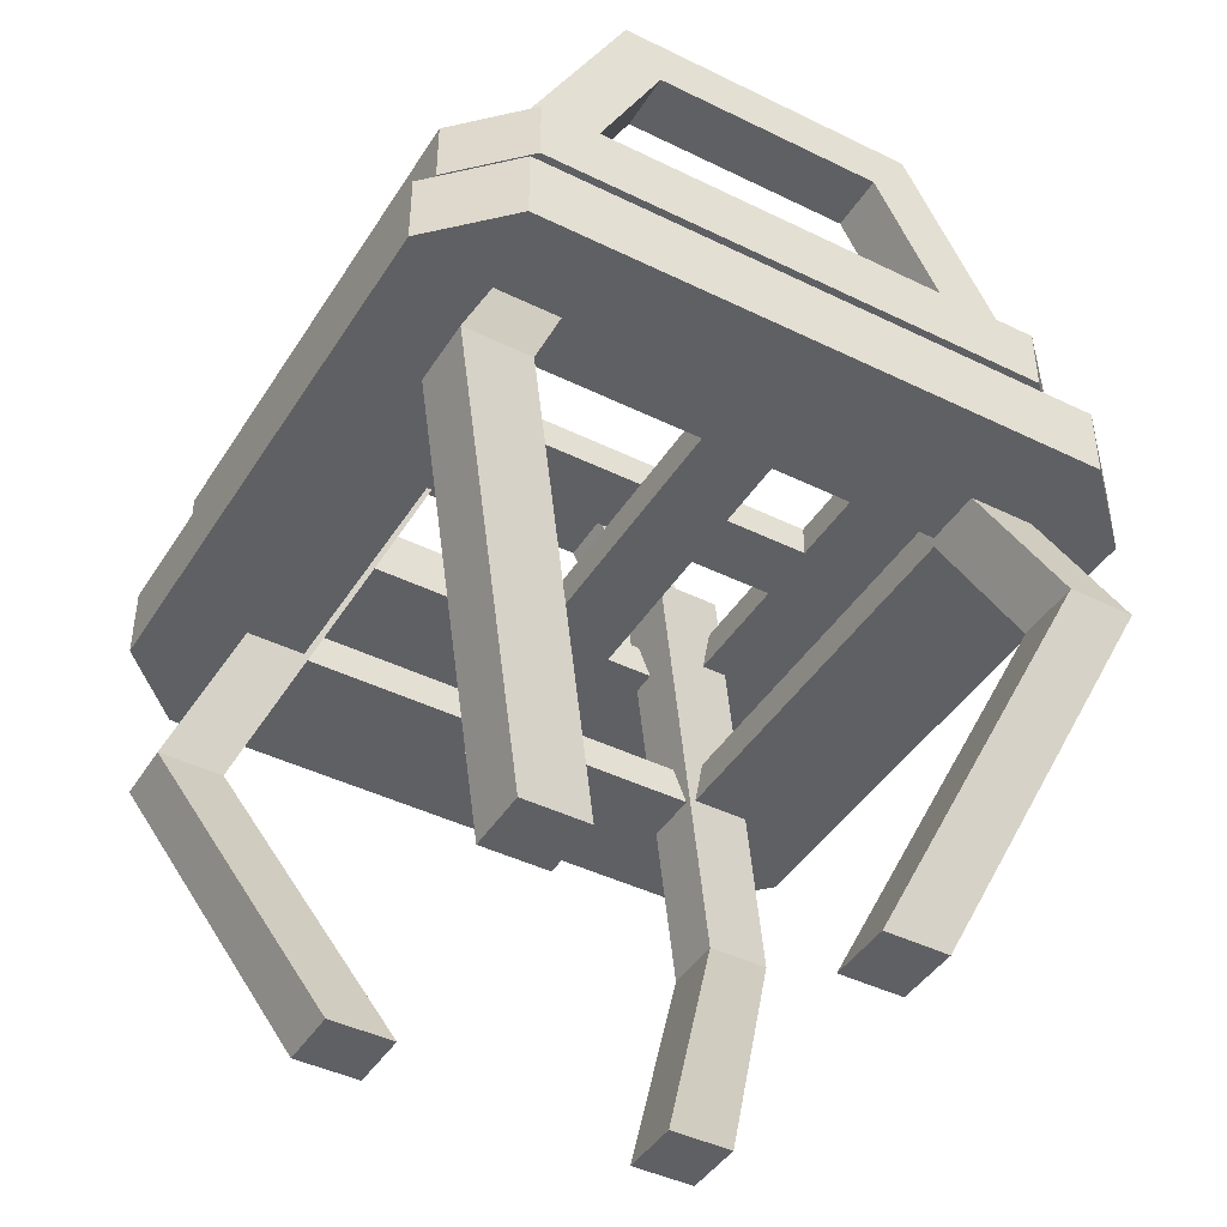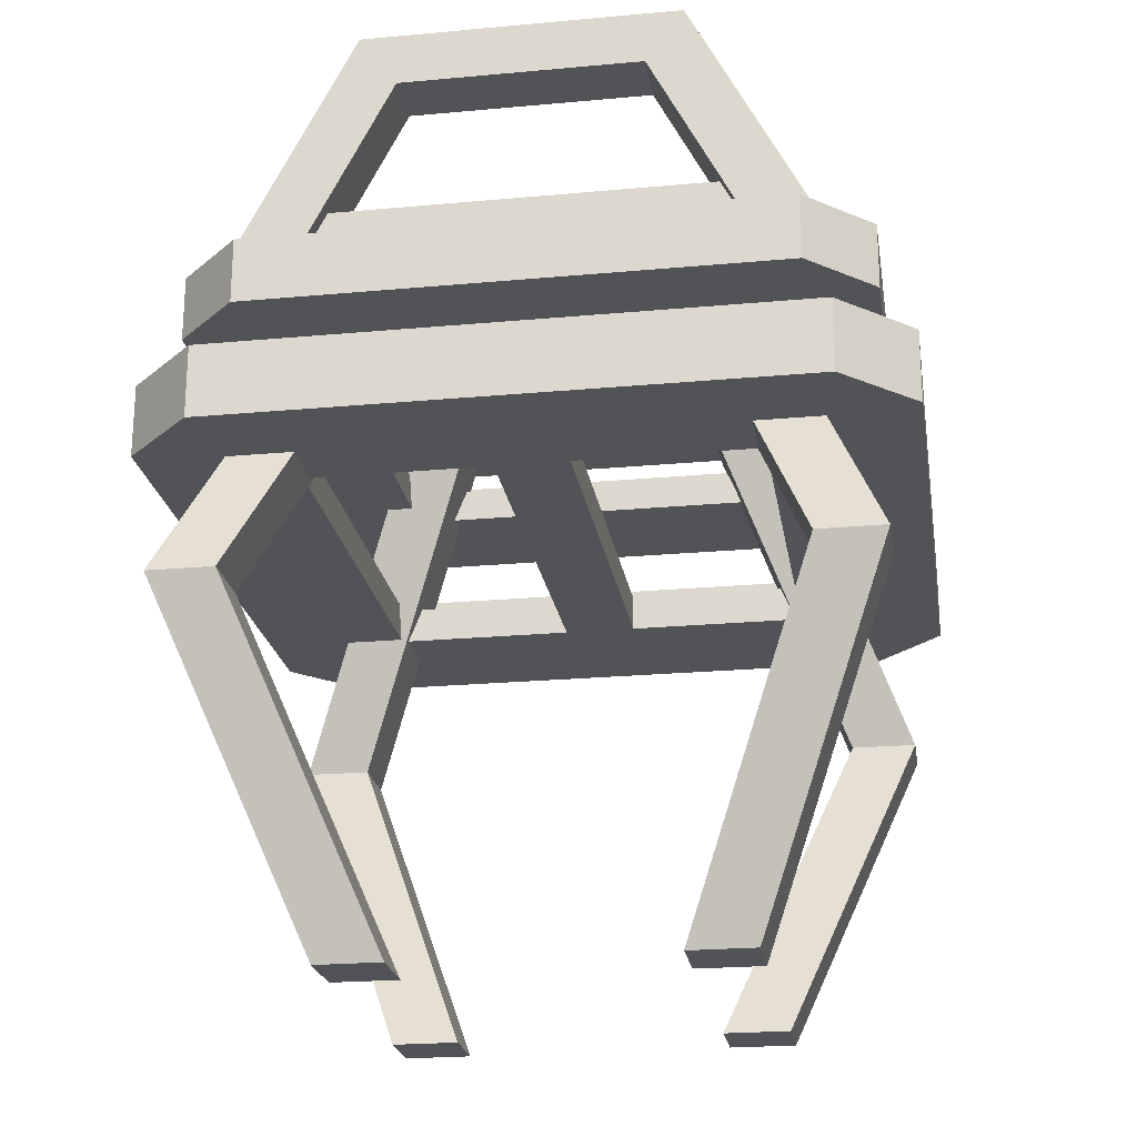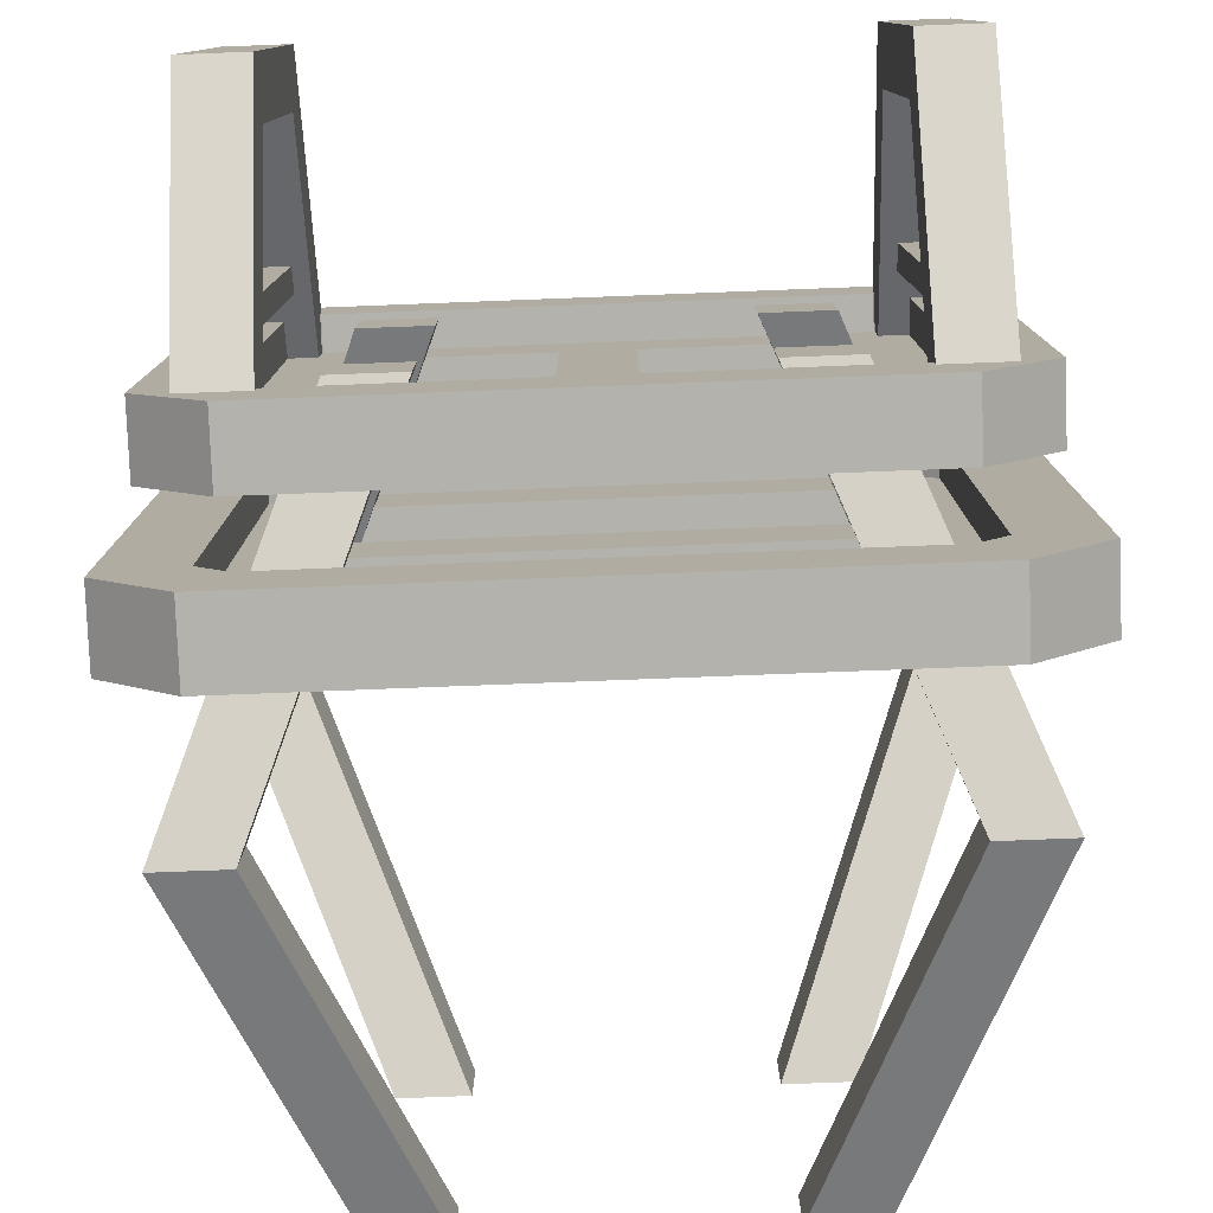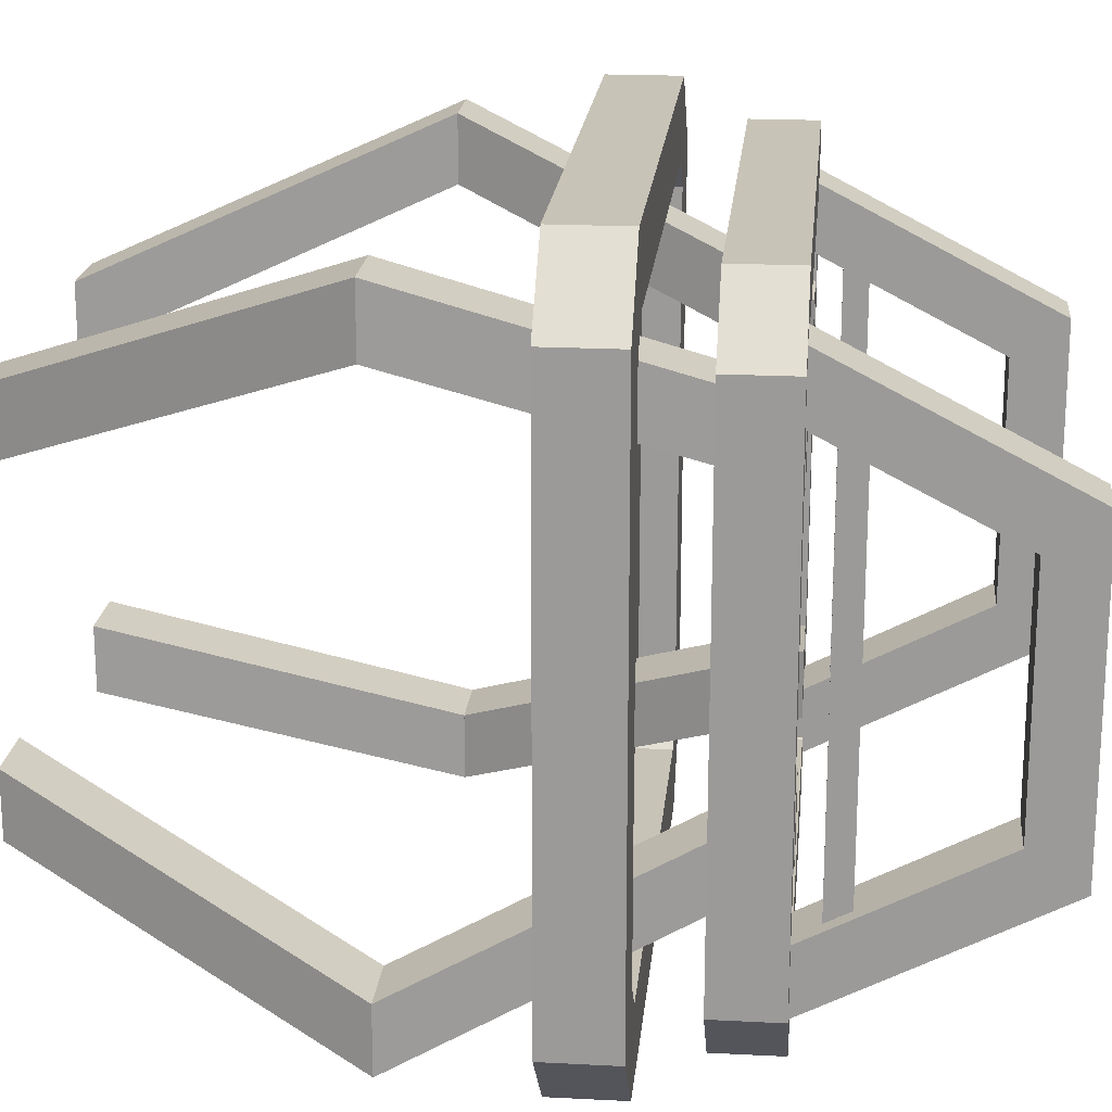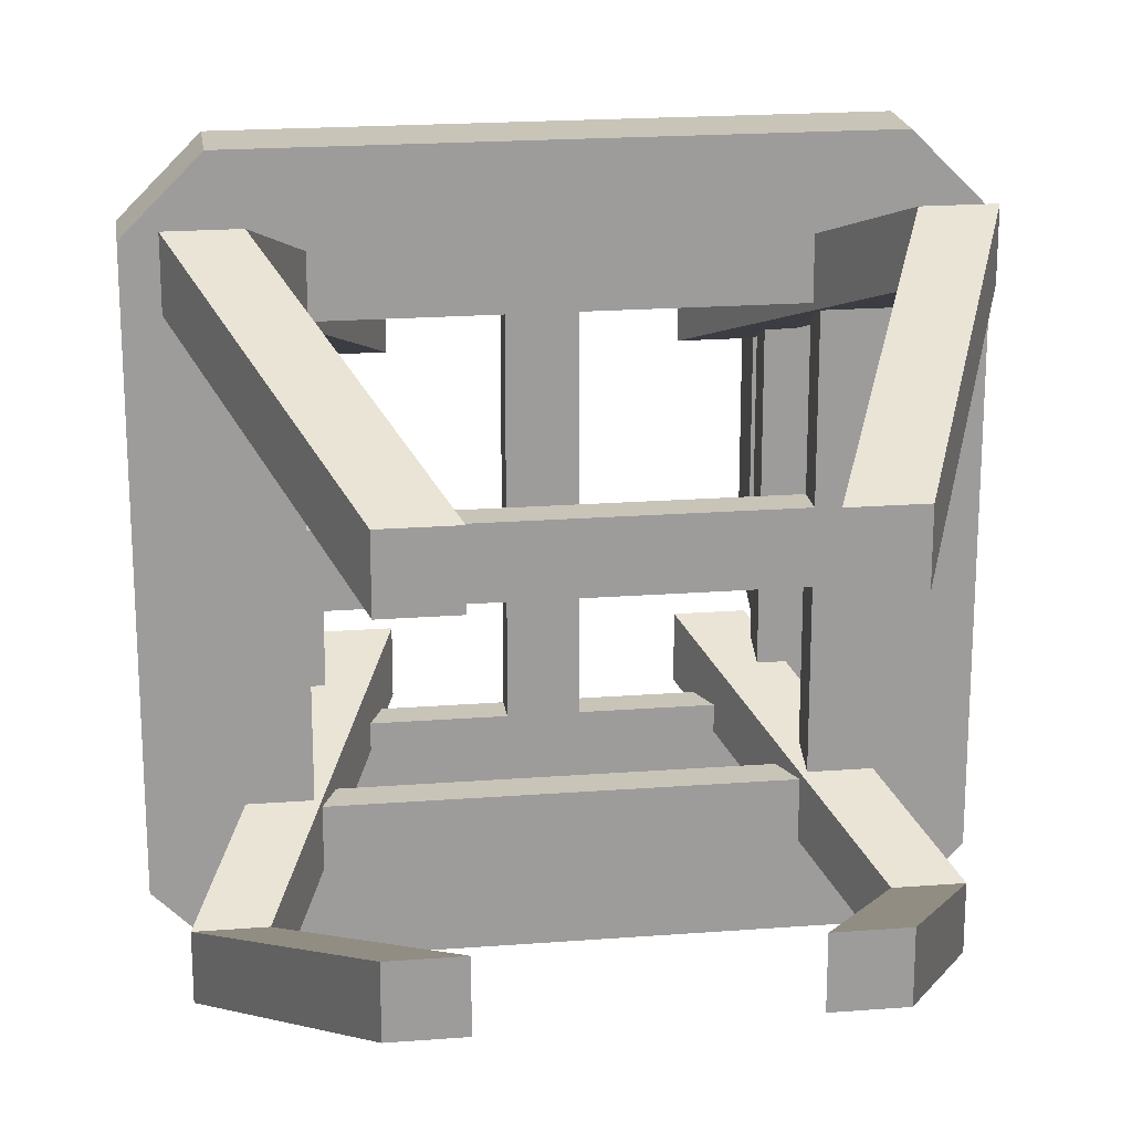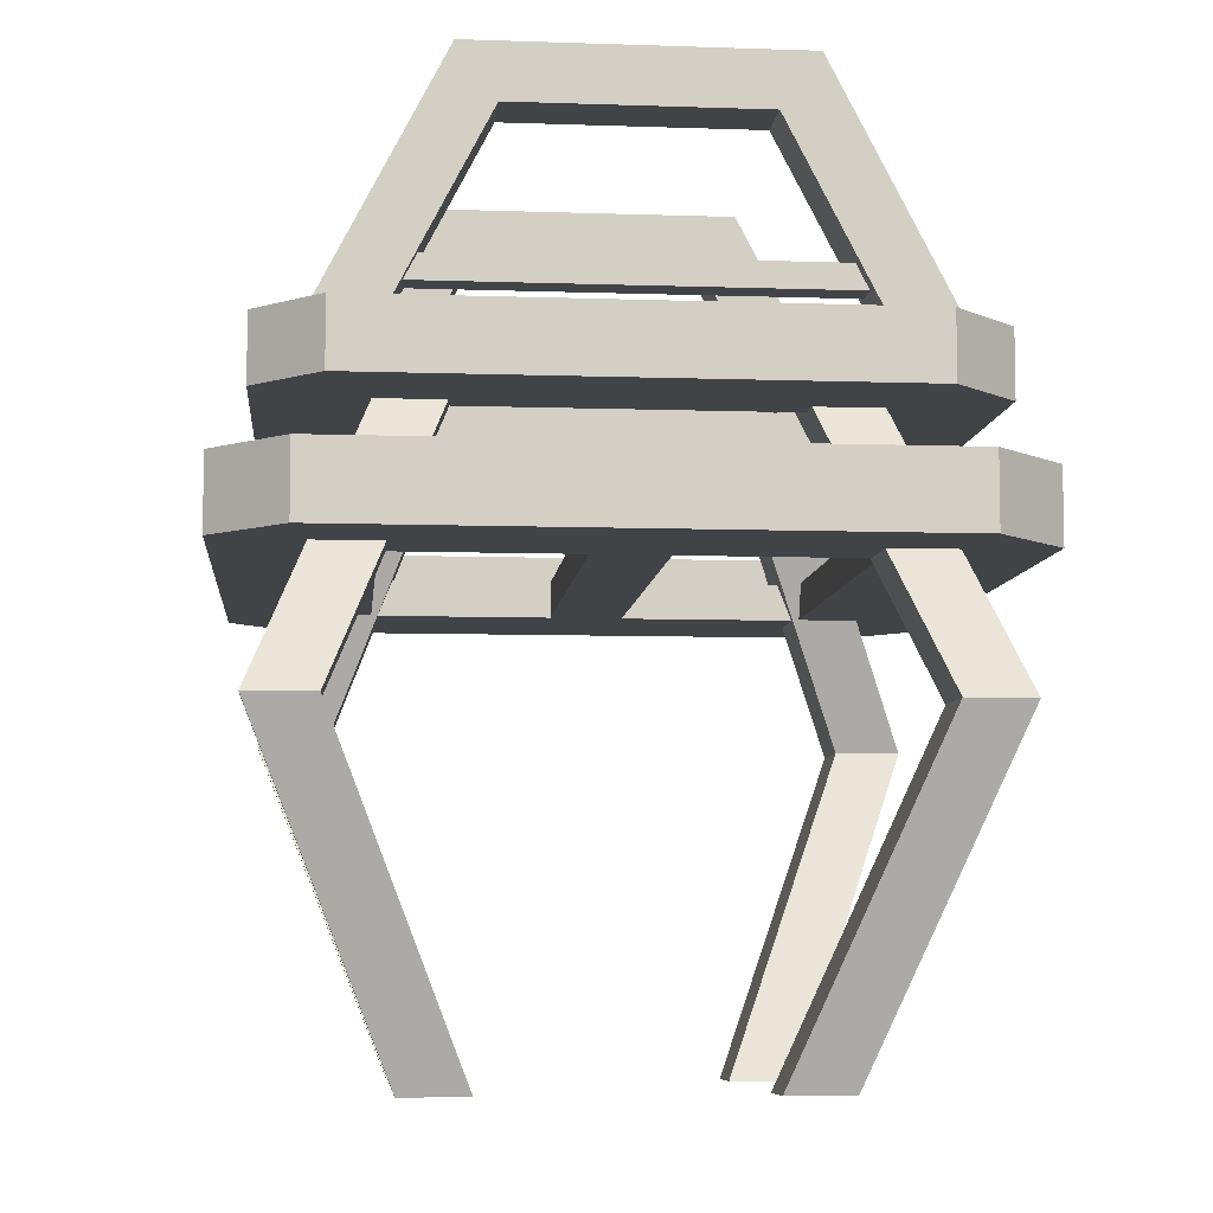
<metadata>
{"format":"obj","ext":"obj","renderer":"f3d","projection":"perspective","resolution":1024,"background":"white","views":[{"elev":-43.4,"azim":59.9,"up":"+Y"},{"elev":-22.5,"azim":99.0,"up":"+Y"},{"elev":-79.4,"azim":-177.8,"up":"+Z"},{"elev":19.8,"azim":95.5,"up":"+Z"},{"elev":20.1,"azim":-8.0,"up":"+Z"},{"elev":-7.5,"azim":84.5,"up":"+Y"}]}
</metadata>
<code>
g mergedBlocks
v 0.5 0.225 0.4
v 0.5 0.225 -0.4
v 0.4 0.225 0.5
v 0.4 0.225 -0.5
v 0.3 0.225 0.3
v -0.4 0.225 0.5
v 0.05 0.225 0.3
v -0.05 0.225 0.3
v 0.05 0.225 -0.3
v -0.3 0.225 0.3
v -0.3 0.225 -0.3
v 0.3 0.225 -0.3
v -0.4 0.225 -0.5
v -0.05 0.225 -0.3
v -0.5 0.225 0.4
v -0.5 0.225 -0.4
v 0.4 0.325 0.5
v -0.4 0.325 0.5
v 0.5 0.325 -0.4
v 0.5 0.325 0.4
v -0.4 0.325 -0.5
v 0.4 0.325 -0.5
v -0.5 0.325 -0.4
v -0.5 0.325 0.4
v 0.4 0.325 -0.3586
v 0.3586 0.325 -0.4
v -0.3586 0.325 -0.4
v -0.4 0.325 -0.3586
v -0.4 0.325 0.3586
v 0.4 0.325 0.3586
v 0.3586 0.325 0.4
v -0.3586 0.325 0.4
v -0.4 0.275 -0.3586
v -0.4 0.275 0.3586
v -0.3586 0.275 0.4
v 0.4 0.275 0.3586
v 0.3586 0.275 0.4
v 0.4 0.275 -0.3586
v 0.3586 0.275 -0.4
v -0.3586 0.275 -0.4
v -0.36 0.27 0.45
v -0.36 0.27 0.3507
v -0.45 0.27 0.45
v -0.45 0.27 0.3507
v -0.3825 0.3618 0.3032
v -0.3825 0.3618 -0.3032
v -0.4275 0.3618 0.3032
v -0.4275 0.3618 -0.3032
v -0.3825 0.3985 -0.2841
v -0.3825 0.3985 0.2841
v -0.36 0.594 0.1828
v -0.36 0.594 -0.1828
v -0.45 0.594 0.1828
v -0.45 0.594 -0.1828
v -0.45 0.27 -0.45
v -0.45 0.675 -0.2402
v -0.45 0.27 -0.3507
v -0.45 0.675 0.2402
v -0.36 0.27 -0.3507
v -0.4275 0.3985 -0.2841
v -0.36 0.27 -0.45
v -0.4275 0.3985 0.2841
v -0.36 0.675 -0.2402
v -0.36 0.675 0.2402
v 0.45 0.27 0.3507
v 0.3825 0.3618 0.3032
v 0.36 0.27 0.3507
v 0.36 0.594 0.1828
v 0.4275 0.3618 0.3032
v 0.3825 0.3985 0.2841
v 0.4275 0.3985 0.2841
v 0.45 0.594 0.1828
v 0.4275 0.3618 -0.3032
v 0.3825 0.3618 -0.3032
v 0.4275 0.3985 -0.2841
v 0.3825 0.3985 -0.2841
v 0.36 0.27 -0.45
v 0.45 0.27 -0.45
v 0.36 0.675 -0.2402
v 0.45 0.675 -0.2402
v 0.45 0.27 -0.3507
v 0.36 0.27 -0.3507
v 0.45 0.594 -0.1828
v 0.36 0.594 -0.1828
v 0.45 0.675 0.2402
v 0.36 0.675 0.2402
v 0.45 0.27 0.45
v 0.36 0.27 0.45
v 0.44 0.025 -0.55
v -0.44 0.025 -0.55
v 0.55 0.025 -0.44
v -0.55 0.025 -0.44
v 0.33 0.025 -0.33
v 0.55 0.025 0.44
v 0.33 0.025 -0.055
v 0.33 0.025 0.055
v -0.33 0.025 -0.055
v 0.33 0.025 0.33
v -0.33 0.025 0.33
v -0.33 0.025 -0.33
v -0.55 0.025 0.44
v -0.33 0.025 0.055
v 0.44 0.025 0.55
v -0.44 0.025 0.55
v 0.55 0.135 -0.44
v 0.55 0.135 0.44
v -0.44 0.135 -0.55
v 0.44 0.135 -0.55
v -0.55 0.135 0.44
v -0.55 0.135 -0.44
v -0.44 0.135 0.55
v 0.44 0.135 0.55
v -0.3944 0.135 -0.44
v -0.44 0.135 -0.3944
v -0.44 0.135 0.3944
v -0.3944 0.135 0.44
v 0.3944 0.135 0.44
v 0.3944 0.135 -0.44
v 0.44 0.135 -0.3944
v 0.44 0.135 0.3944
v -0.3944 0.08 0.44
v 0.3944 0.08 0.44
v 0.44 0.08 0.3944
v 0.3944 0.08 -0.44
v 0.44 0.08 -0.3944
v -0.3944 0.08 -0.44
v -0.44 0.08 -0.3944
v -0.44 0.08 0.3944
v -0.4 -0.175 0.5
v -0.4 -0.175 0.4
v -0.5 -0.175 0.5
v -0.5 -0.175 0.4
v -0.2 0.325 0.2
v -0.2 0.325 0.3
v -0.3 0.325 0.2
v -0.3 0.325 0.3
v 0.5 -0.175 0.5
v 0.5 -0.175 0.4
v 0.4 -0.175 0.5
v 0.4 -0.175 0.4
v 0.2 0.325 0.2
v 0.3 0.325 0.2
v 0.3 0.325 0.3
v 0.2 0.325 0.3
v 0.5 -0.175 -0.4
v 0.4 -0.175 -0.4
v 0.3 0.325 -0.2
v 0.2 0.325 -0.2
v 0.5 -0.175 -0.5
v 0.4 -0.175 -0.5
v -0.5 -0.175 -0.5
v -0.3 0.325 -0.3
v -0.5 -0.175 -0.4
v -0.3 0.325 -0.2
v 0.3 0.325 -0.3
v -0.4 -0.175 -0.5
v -0.2 0.325 -0.3
v -0.4 -0.175 -0.4
v -0.2 0.325 -0.2
v 0.2 0.325 -0.3
v 0.4 -0.175 0.5
v 0.4 -0.175 0.4
v 0.5 -0.175 0.5
v 0.5 -0.175 0.4
v 0.2 -0.675 0.2
v 0.2 -0.675 0.3
v 0.3 -0.675 0.2
v 0.3 -0.675 0.3
v -0.5 -0.175 0.5
v -0.5 -0.175 0.4
v -0.4 -0.175 0.5
v -0.4 -0.175 0.4
v -0.2 -0.675 0.2
v -0.3 -0.675 0.2
v -0.3 -0.675 0.3
v -0.2 -0.675 0.3
v -0.5 -0.175 -0.4
v -0.4 -0.175 -0.4
v -0.3 -0.675 -0.2
v -0.2 -0.675 -0.2
v -0.5 -0.175 -0.5
v -0.4 -0.175 -0.5
v 0.5 -0.175 -0.5
v 0.3 -0.675 -0.3
v 0.5 -0.175 -0.4
v 0.3 -0.675 -0.2
v -0.3 -0.675 -0.3
v 0.4 -0.175 -0.5
v 0.2 -0.675 -0.3
v 0.4 -0.175 -0.4
v 0.2 -0.675 -0.2
v -0.2 -0.675 -0.3
v 0.3 0.275 -0.3
v 0.05 0.275 -0.3
v -0.05 0.275 -0.3
v 0.05 0.275 0.3
v -0.3 0.275 -0.3
v -0.3 0.275 0.3
v 0.3 0.275 0.3
v -0.05 0.275 0.3
v -0.33 0.08 -0.33
v -0.33 0.08 -0.055
v -0.33 0.08 0.055
v 0.33 0.08 -0.055
v -0.33 0.08 0.33
v 0.33 0.08 0.33
v 0.33 0.08 -0.33
v 0.33 0.08 0.055
f 3 2 1
f 2 3 4
f 4 3 5
f 5 3 6
f 5 6 7
f 7 6 8
f 7 8 9
f 8 6 10
f 10 6 11
f 12 4 5
f 4 12 13
f 13 12 9
f 13 11 6
f 13 9 14
f 14 9 8
f 13 14 11
f 13 6 15
f 13 15 16
f 17 6 3
f 6 17 18
f 20 2 19
f 2 20 1
f 21 4 13
f 4 21 22
f 15 23 16
f 23 15 24
f 22 26 25
f 26 22 21
f 26 21 27
f 27 21 28
f 28 21 23
f 28 23 29
f 29 23 18
f 18 23 24
f 17 22 25
f 20 22 17
f 22 20 19
f 17 25 30
f 17 30 31
f 17 31 18
f 18 31 32
f 18 32 29
f 6 24 15
f 24 6 18
f 17 1 20
f 1 17 3
f 19 4 22
f 4 19 2
f 16 21 13
f 21 16 23
f 29 33 28
f 33 29 34
f 32 34 29
f 34 32 35
f 37 30 36
f 30 37 31
f 36 25 38
f 25 36 30
f 38 26 39
f 26 38 25
f 28 40 27
f 40 28 33
f 32 37 35
f 37 32 31
f 26 40 39
f 40 26 27
f 43 42 41
f 42 43 44
f 47 46 45
f 46 47 48
f 49 45 46
f 45 49 50
f 53 52 51
f 52 53 54
f 57 56 55
f 56 57 54
f 56 54 58
f 58 54 53
f 58 53 44
f 58 44 43
f 59 46 57
f 46 59 52
f 57 46 48
f 46 52 49
f 49 52 60
f 48 54 57
f 54 48 60
f 54 60 52
f 57 61 59
f 61 57 55
f 47 60 48
f 60 47 62
f 56 61 55
f 61 56 63
f 63 58 64
f 58 63 56
f 63 59 61
f 59 63 52
f 52 63 64
f 52 64 51
f 51 64 42
f 42 64 41
f 44 47 42
f 47 44 53
f 42 47 45
f 47 53 62
f 62 53 50
f 45 51 42
f 51 45 50
f 51 50 53
f 64 43 41
f 43 64 58
f 49 62 50
f 62 49 60
f 67 66 65
f 66 67 68
f 65 66 69
f 66 68 70
f 70 68 71
f 69 72 65
f 72 69 71
f 72 71 68
f 66 73 69
f 73 66 74
f 75 69 73
f 69 75 71
f 75 70 71
f 70 75 76
f 79 78 77
f 78 79 80
f 81 77 78
f 77 81 82
f 68 83 72
f 83 68 84
f 66 76 74
f 76 66 70
f 81 73 82
f 73 81 83
f 82 73 74
f 73 83 75
f 75 83 76
f 74 84 82
f 84 74 76
f 84 76 83
f 80 86 85
f 86 80 79
f 88 65 87
f 65 88 67
f 85 88 87
f 88 85 86
f 80 81 78
f 81 80 83
f 83 80 85
f 83 85 72
f 72 85 65
f 65 85 87
f 82 79 77
f 79 82 84
f 79 84 86
f 86 84 68
f 86 68 67
f 86 67 88
f 91 90 89
f 90 91 92
f 92 91 93
f 93 91 94
f 93 94 95
f 95 94 96
f 95 96 97
f 96 94 98
f 98 94 99
f 100 92 93
f 92 100 101
f 101 100 97
f 101 99 94
f 101 97 102
f 102 97 96
f 101 102 99
f 101 94 103
f 101 103 104
f 105 94 91
f 94 105 106
f 108 90 107
f 90 108 89
f 109 92 101
f 92 109 110
f 103 111 104
f 111 103 112
f 110 114 113
f 114 110 109
f 114 109 115
f 115 109 116
f 116 109 111
f 116 111 117
f 117 111 106
f 106 111 112
f 105 110 113
f 108 110 105
f 110 108 107
f 105 113 118
f 105 118 119
f 105 119 106
f 106 119 120
f 106 120 117
f 94 112 103
f 112 94 106
f 105 89 108
f 89 105 91
f 107 92 110
f 92 107 90
f 104 109 101
f 109 104 111
f 117 121 116
f 121 117 122
f 120 122 117
f 122 120 123
f 125 118 124
f 118 125 119
f 124 113 126
f 113 124 118
f 126 114 127
f 114 126 113
f 116 128 115
f 128 116 121
f 120 125 123
f 125 120 119
f 114 128 127
f 128 114 115
f 131 130 129
f 130 131 132
f 135 134 133
f 134 135 136
f 135 130 132
f 130 135 133
f 132 136 135
f 136 132 131
f 134 131 129
f 131 134 136
f 134 130 133
f 130 134 129
f 139 138 137
f 138 139 140
f 141 138 140
f 138 141 142
f 143 138 142
f 138 143 137
f 140 144 141
f 144 140 139
f 141 143 142
f 143 141 144
f 143 139 137
f 139 143 144
f 147 146 145
f 146 147 148
f 146 149 145
f 149 146 150
f 153 152 151
f 152 153 154
f 155 145 149
f 145 155 147
f 152 156 151
f 156 152 157
f 159 153 158
f 153 159 154
f 146 160 150
f 160 146 148
f 153 156 158
f 156 153 151
f 160 149 150
f 149 160 155
f 157 158 156
f 158 157 159
f 152 159 157
f 159 152 154
f 160 147 155
f 147 160 148
f 163 162 161
f 162 163 164
f 167 166 165
f 166 167 168
f 167 162 164
f 162 167 165
f 164 168 167
f 168 164 163
f 166 163 161
f 163 166 168
f 166 162 165
f 162 166 161
f 171 170 169
f 170 171 172
f 173 170 172
f 170 173 174
f 175 170 174
f 170 175 169
f 172 176 173
f 176 172 171
f 173 175 174
f 175 173 176
f 175 171 169
f 171 175 176
f 179 178 177
f 178 179 180
f 178 181 177
f 181 178 182
f 185 184 183
f 184 185 186
f 187 177 181
f 177 187 179
f 184 188 183
f 188 184 189
f 191 185 190
f 185 191 186
f 178 192 182
f 192 178 180
f 185 188 190
f 188 185 183
f 192 181 182
f 181 192 187
f 189 190 188
f 190 189 191
f 184 191 189
f 191 184 186
f 192 179 187
f 179 192 180
f 39 36 38
f 36 39 37
f 37 39 193
f 193 39 40
f 193 40 194
f 194 40 195
f 194 195 196
f 195 40 197
f 197 40 198
f 199 37 193
f 37 199 35
f 35 199 196
f 35 198 40
f 35 196 200
f 200 196 195
f 35 200 198
f 35 40 33
f 35 33 34
f 198 8 10
f 8 198 200
f 8 195 14
f 195 8 200
f 195 11 14
f 11 195 197
f 198 11 197
f 11 198 10
f 193 9 12
f 9 193 194
f 196 9 194
f 9 196 7
f 196 5 7
f 5 196 199
f 5 193 12
f 193 5 199
f 127 124 126
f 124 127 125
f 125 127 201
f 201 127 128
f 201 128 202
f 202 128 203
f 202 203 204
f 203 128 205
f 205 128 206
f 207 125 201
f 125 207 123
f 123 207 204
f 123 206 128
f 123 204 208
f 208 204 203
f 123 208 206
f 123 128 121
f 123 121 122
f 206 96 98
f 96 206 208
f 96 203 102
f 203 96 208
f 203 99 102
f 99 203 205
f 206 99 205
f 99 206 98
f 201 97 100
f 97 201 202
f 204 97 202
f 97 204 95
f 204 93 95
f 93 204 207
f 93 201 100
f 201 93 207

</code>
